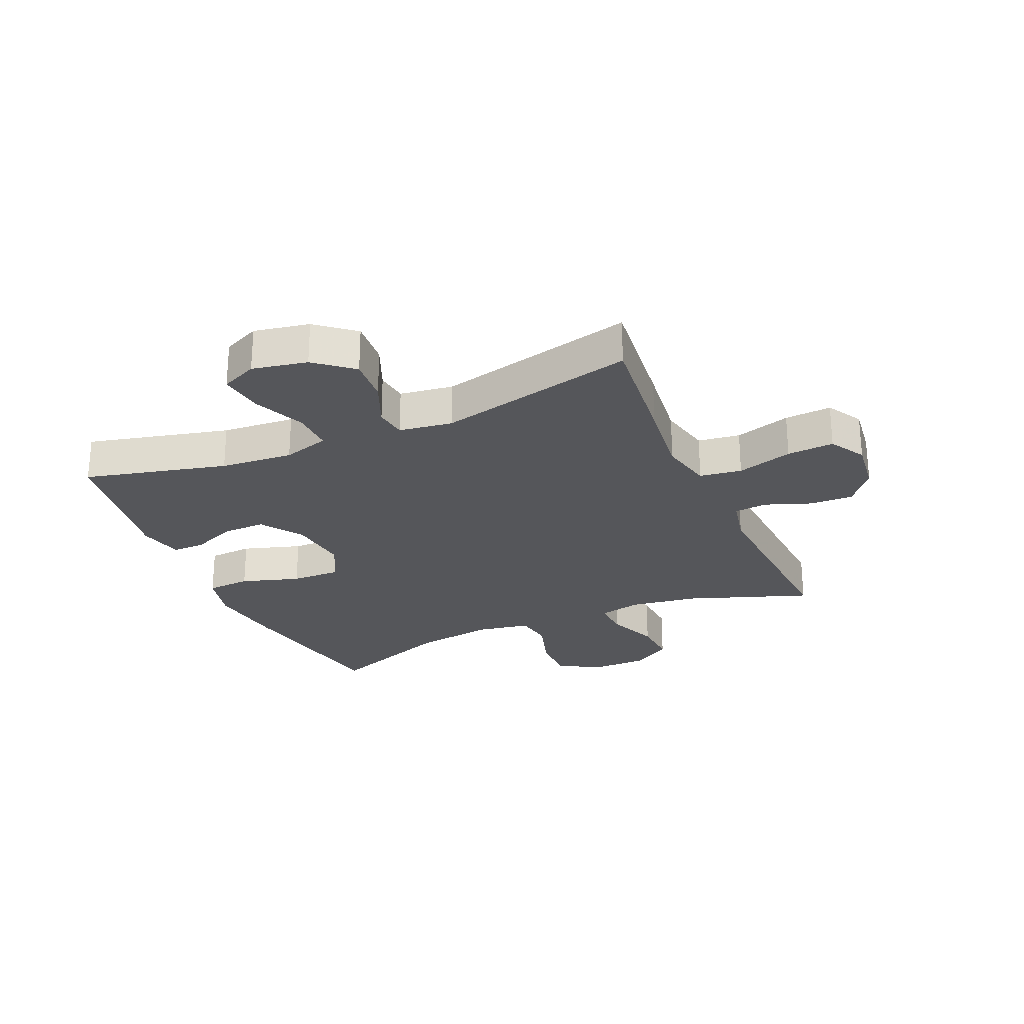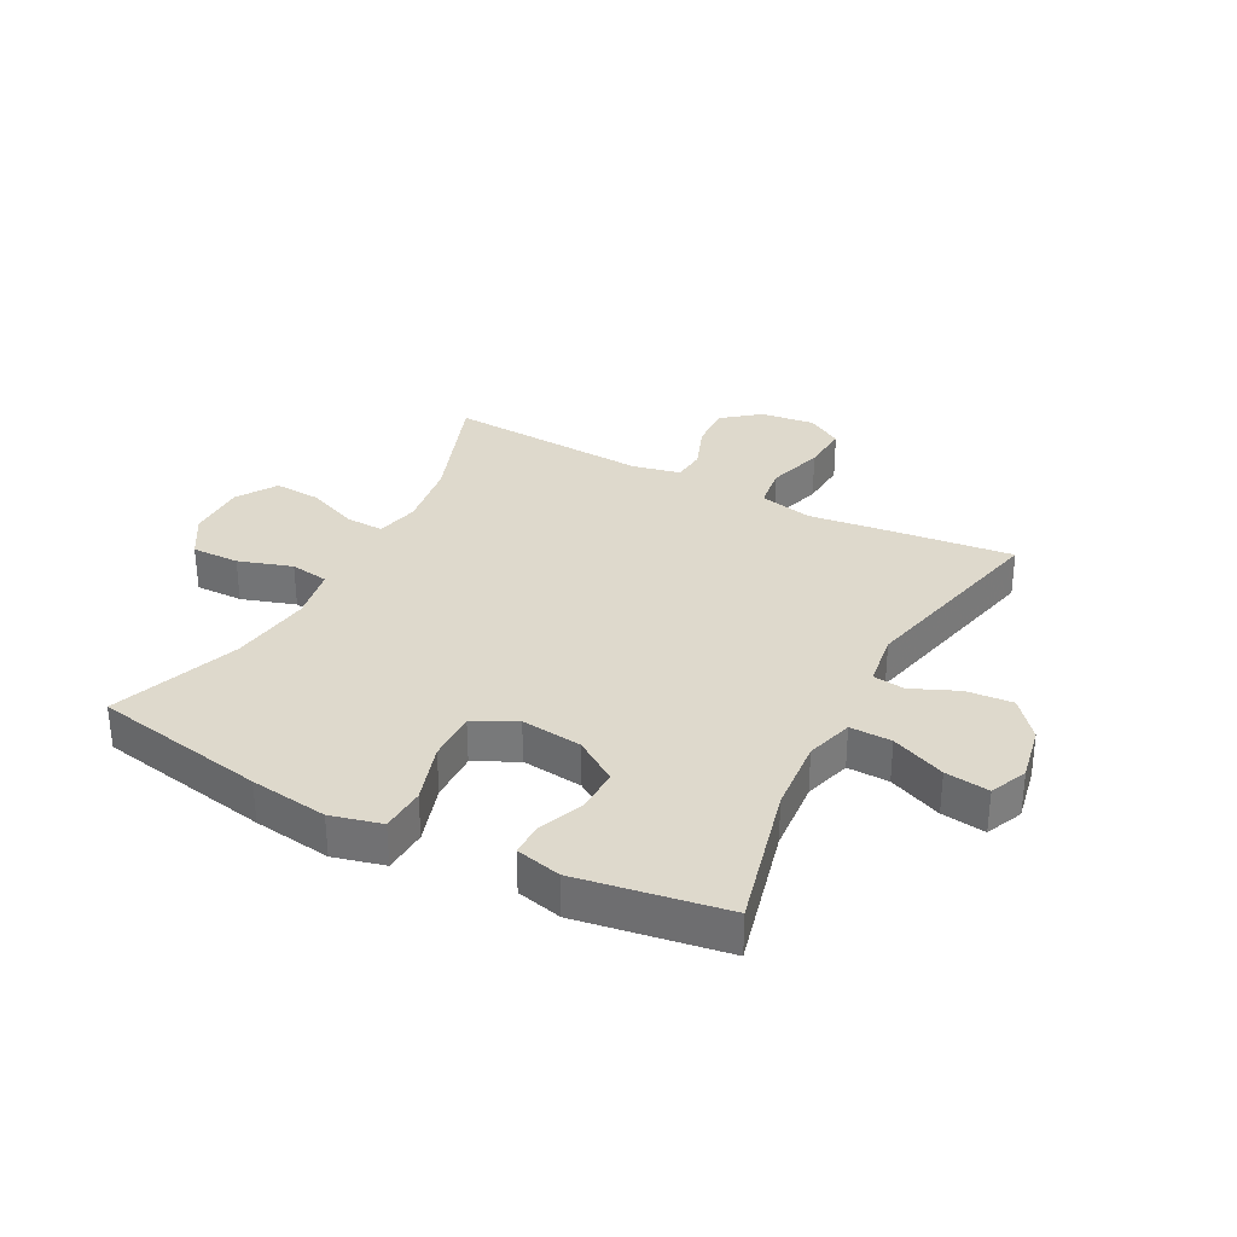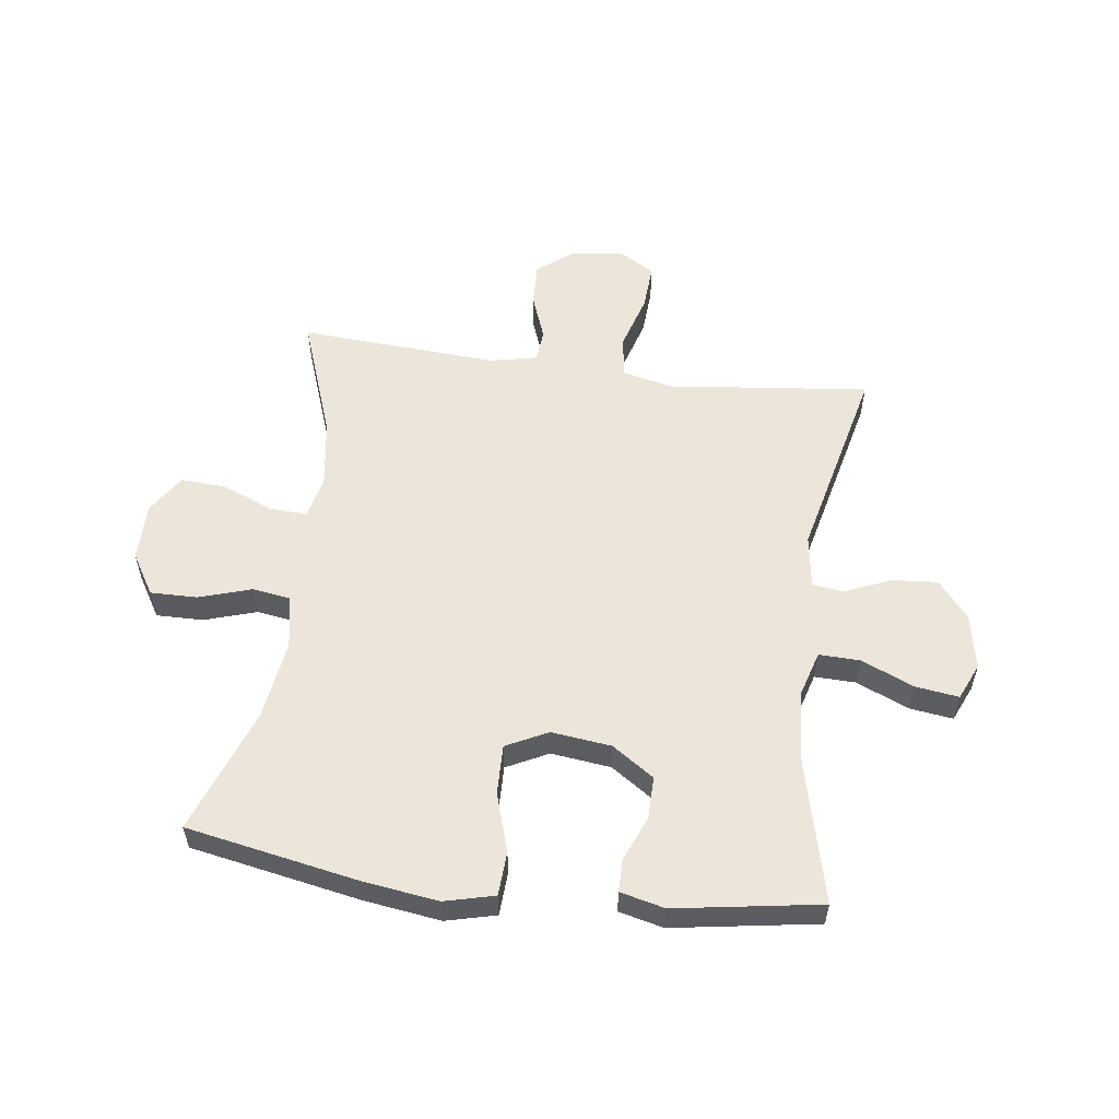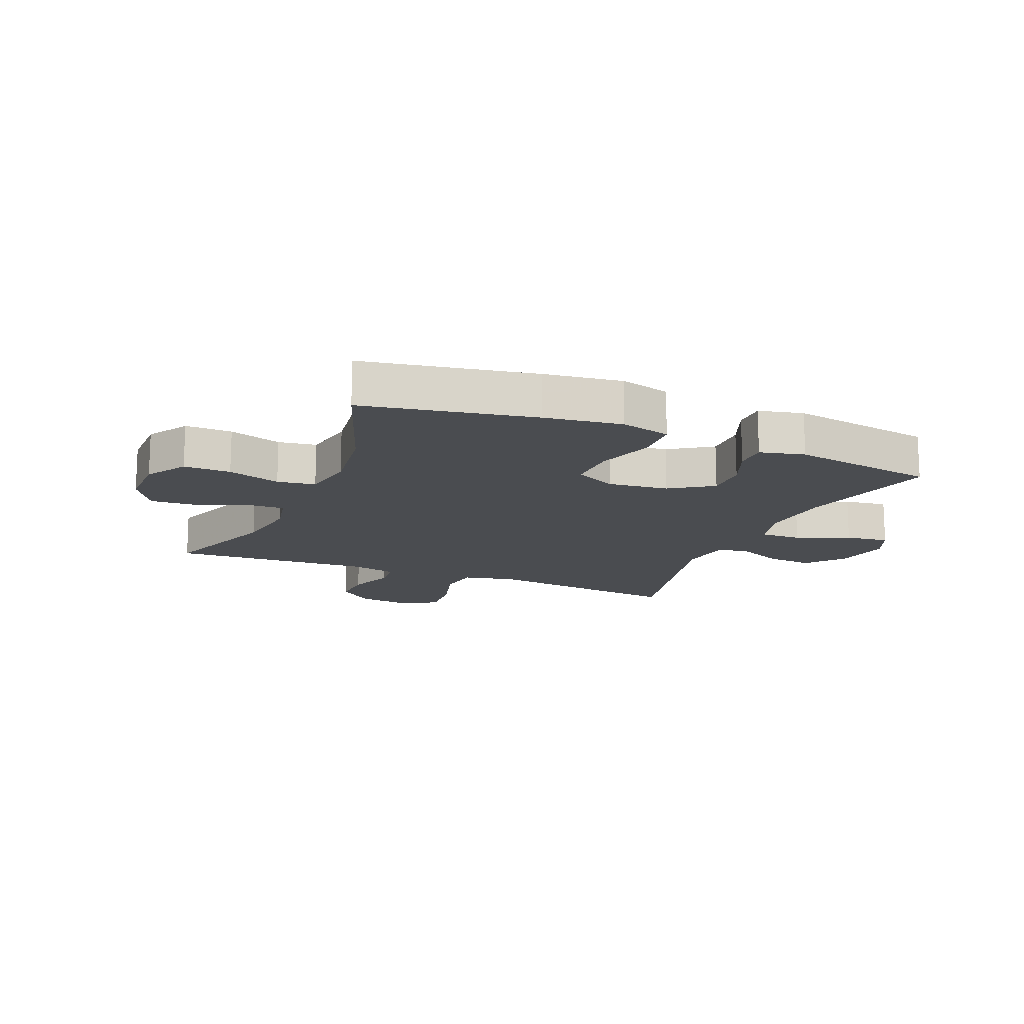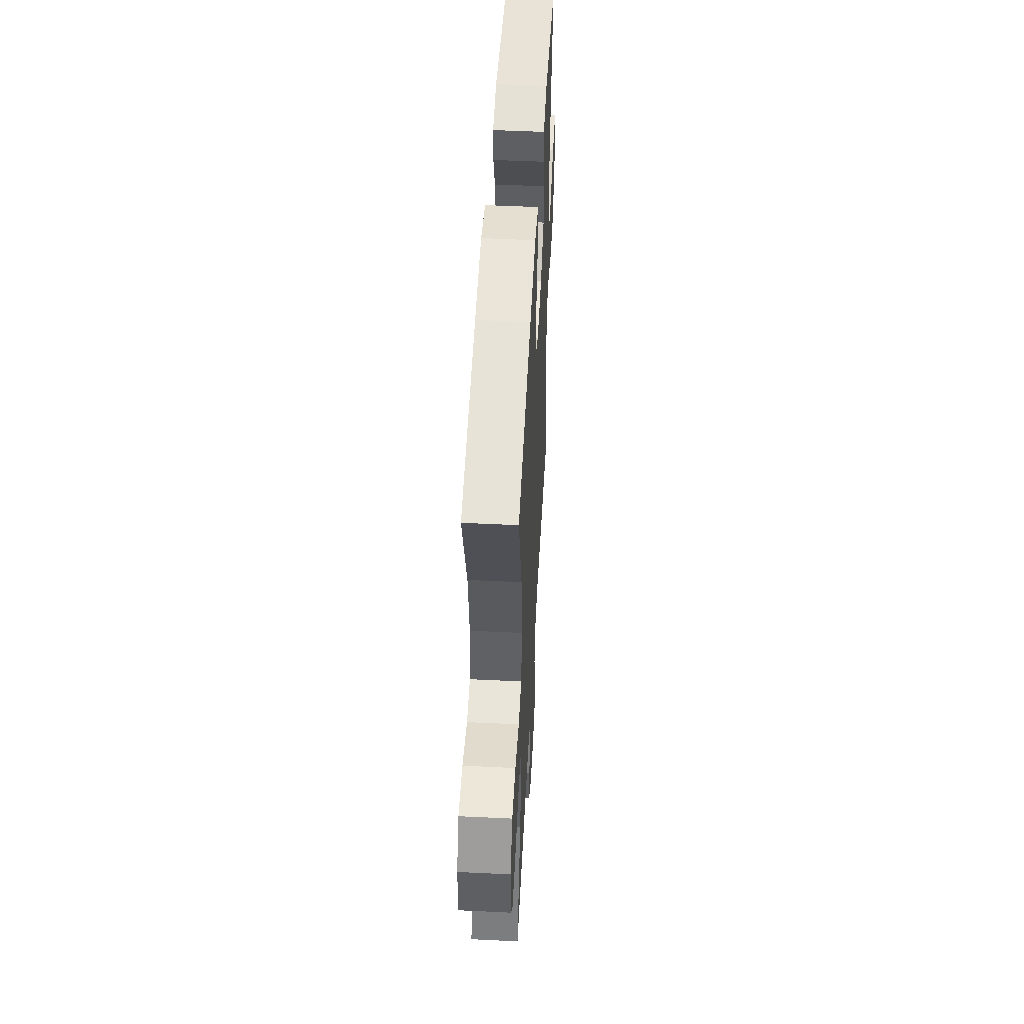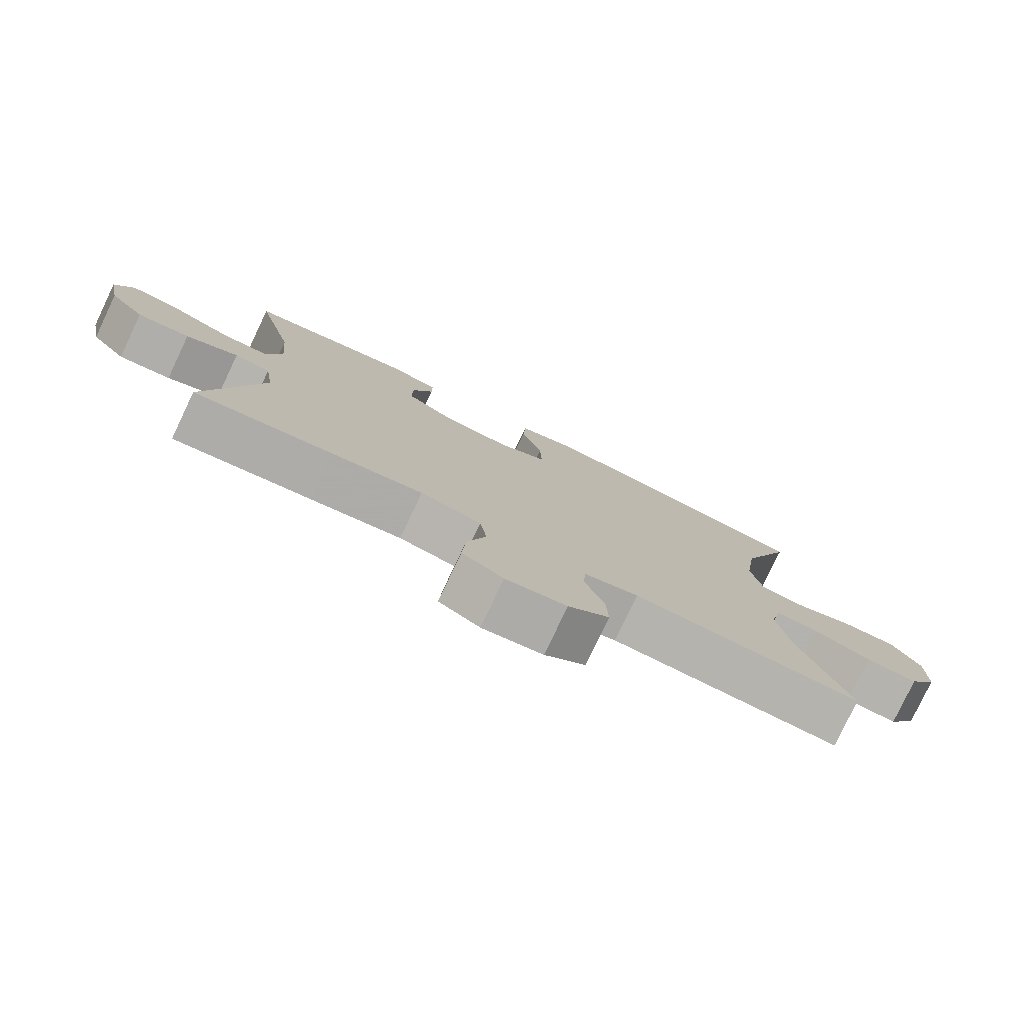
<metadata>
{"format":"obj","ext":"obj","renderer":"f3d","projection":"perspective","resolution":1024,"background":"white","views":[{"elev":-26.1,"azim":113.7,"up":"+Y"},{"elev":32.2,"azim":27.6,"up":"+Y"},{"elev":56.0,"azim":7.5,"up":"+Y"},{"elev":-15.0,"azim":-22.8,"up":"+Y"},{"elev":50.5,"azim":-87.0,"up":"+Z"},{"elev":-79.1,"azim":154.6,"up":"+Z"}]}
</metadata>
<code>
v -0.5 0.07 -0.5
v -0.426 0.07 -0.294
v -0.409 0.07 -0.179
v -0.425 0.07 -0.107
v -0.488 0.07 -0.11
v -0.574 0.07 -0.145
v -0.651 0.07 -0.15
v -0.693 0.07 -0.084
v -0.693 0.07 0.014
v -0.651 0.07 0.083
v -0.572 0.07 0.082
v -0.483 0.07 0.054
v -0.419 0.07 0.064
v -0.403 0.07 0.153
v -0.422 0.07 0.288
v -0.5 0.07 0.5
v -0.213 0.07 0.554
v -0.084 0.07 0.572
v 0 0.07 0.551
v 0.004 0.07 0.477
v -0.027 0.07 0.378
v -0.029 0.07 0.294
v 0.041 0.07 0.259
v 0.142 0.07 0.271
v 0.213 0.07 0.319
v 0.212 0.07 0.391
v 0.181 0.07 0.466
v 0.181 0.07 0.521
v 0.256 0.07 0.539
v 0.5 0.07 0.5
v 0.441 0.07 0.26
v 0.431 0.07 0.137
v 0.454 0.07 0.059
v 0.523 0.07 0.061
v 0.612 0.07 0.099
v 0.685 0.07 0.109
v 0.712 0.07 0.048
v 0.694 0.07 -0.045
v 0.642 0.07 -0.108
v 0.565 0.07 -0.102
v 0.488 0.07 -0.069
v 0.435 0.07 -0.076
v 0.422 0.07 -0.166
v 0.5 0.07 -0.5
v 0.296 0.07 -0.478
v 0.163 0.07 -0.462
v 0.074 0.07 -0.482
v 0.064 0.07 -0.553
v 0.092 0.07 -0.647
v 0.097 0.07 -0.726
v 0.037 0.07 -0.761
v -0.052 0.07 -0.75
v -0.112 0.07 -0.702
v -0.109 0.07 -0.629
v -0.08 0.07 -0.551
v -0.085 0.07 -0.496
v -0.164 0.07 -0.479
v -0.5 0 -0.5
v -0.426 0 -0.294
v -0.409 0 -0.179
v -0.425 0 -0.107
v -0.488 0 -0.11
v -0.574 0 -0.145
v -0.651 0 -0.15
v -0.693 0 -0.084
v -0.693 0 0.014
v -0.651 0 0.083
v -0.572 0 0.082
v -0.483 0 0.054
v -0.419 0 0.064
v -0.403 0 0.153
v -0.422 0 0.288
v -0.5 0 0.5
v -0.213 0 0.554
v -0.084 0 0.572
v 0 0 0.551
v 0.004 0 0.477
v -0.027 0 0.378
v -0.029 0 0.294
v 0.041 0 0.259
v 0.142 0 0.271
v 0.213 0 0.319
v 0.212 0 0.391
v 0.181 0 0.466
v 0.181 0 0.521
v 0.256 0 0.539
v 0.5 0 0.5
v 0.441 0 0.26
v 0.431 0 0.137
v 0.454 0 0.059
v 0.523 0 0.061
v 0.612 0 0.099
v 0.685 0 0.109
v 0.712 0 0.048
v 0.694 0 -0.045
v 0.642 0 -0.108
v 0.565 0 -0.102
v 0.488 0 -0.069
v 0.435 0 -0.076
v 0.422 0 -0.166
v 0.5 0 -0.5
v 0.296 0 -0.478
v 0.163 0 -0.462
v 0.074 0 -0.482
v 0.064 0 -0.553
v 0.092 0 -0.647
v 0.097 0 -0.726
v 0.037 0 -0.761
v -0.052 0 -0.75
v -0.112 0 -0.702
v -0.109 0 -0.629
v -0.08 0 -0.551
v -0.085 0 -0.496
v -0.164 0 -0.479
f 52 53 54 55
f 52 55 56
f 51 52 56
f 48 49 50 51
f 48 51 56
f 47 48 56
f 46 47 56 57
f 43 44 45 46
f 42 43 46 57
f 38 39 40 41
f 36 37 38 41
f 34 35 36 41
f 33 34 41 42
f 32 33 42 57
f 28 29 30 31
f 26 27 28 31
f 25 26 31 32
f 24 25 32 57
f 18 19 20 21
f 18 21 22
f 15 16 17 18
f 14 15 18 22
f 13 14 22 23
f 9 10 11 12
f 9 12 13
f 8 9 13
f 5 6 7 8
f 4 5 8 13
f 3 4 13 23
f 24 57 1 2
f 2 3 23 24
f 112 111 110 109
f 113 112 109
f 113 109 108
f 108 107 106 105
f 113 108 105
f 113 105 104
f 114 113 104 103
f 103 102 101 100
f 114 103 100 99
f 98 97 96 95
f 98 95 94 93
f 98 93 92 91
f 99 98 91 90
f 114 99 90 89
f 88 87 86 85
f 88 85 84 83
f 89 88 83 82
f 114 89 82 81
f 78 77 76 75
f 79 78 75
f 75 74 73 72
f 79 75 72 71
f 80 79 71 70
f 69 68 67 66
f 70 69 66
f 70 66 65
f 65 64 63 62
f 70 65 62 61
f 80 70 61 60
f 59 58 114 81
f 81 80 60 59
f 1 58 59 2
f 2 59 60 3
f 3 60 61 4
f 4 61 62 5
f 5 62 63 6
f 6 63 64 7
f 7 64 65 8
f 8 65 66 9
f 9 66 67 10
f 10 67 68 11
f 11 68 69 12
f 12 69 70 13
f 13 70 71 14
f 14 71 72 15
f 15 72 73 16
f 16 73 74 17
f 17 74 75 18
f 18 75 76 19
f 19 76 77 20
f 20 77 78 21
f 21 78 79 22
f 22 79 80 23
f 23 80 81 24
f 24 81 82 25
f 25 82 83 26
f 26 83 84 27
f 27 84 85 28
f 28 85 86 29
f 29 86 87 30
f 30 87 88 31
f 31 88 89 32
f 32 89 90 33
f 33 90 91 34
f 34 91 92 35
f 35 92 93 36
f 36 93 94 37
f 37 94 95 38
f 38 95 96 39
f 39 96 97 40
f 40 97 98 41
f 41 98 99 42
f 42 99 100 43
f 43 100 101 44
f 44 101 102 45
f 45 102 103 46
f 46 103 104 47
f 47 104 105 48
f 48 105 106 49
f 49 106 107 50
f 50 107 108 51
f 51 108 109 52
f 52 109 110 53
f 53 110 111 54
f 54 111 112 55
f 55 112 113 56
f 56 113 114 57
f 57 114 58 1

</code>
